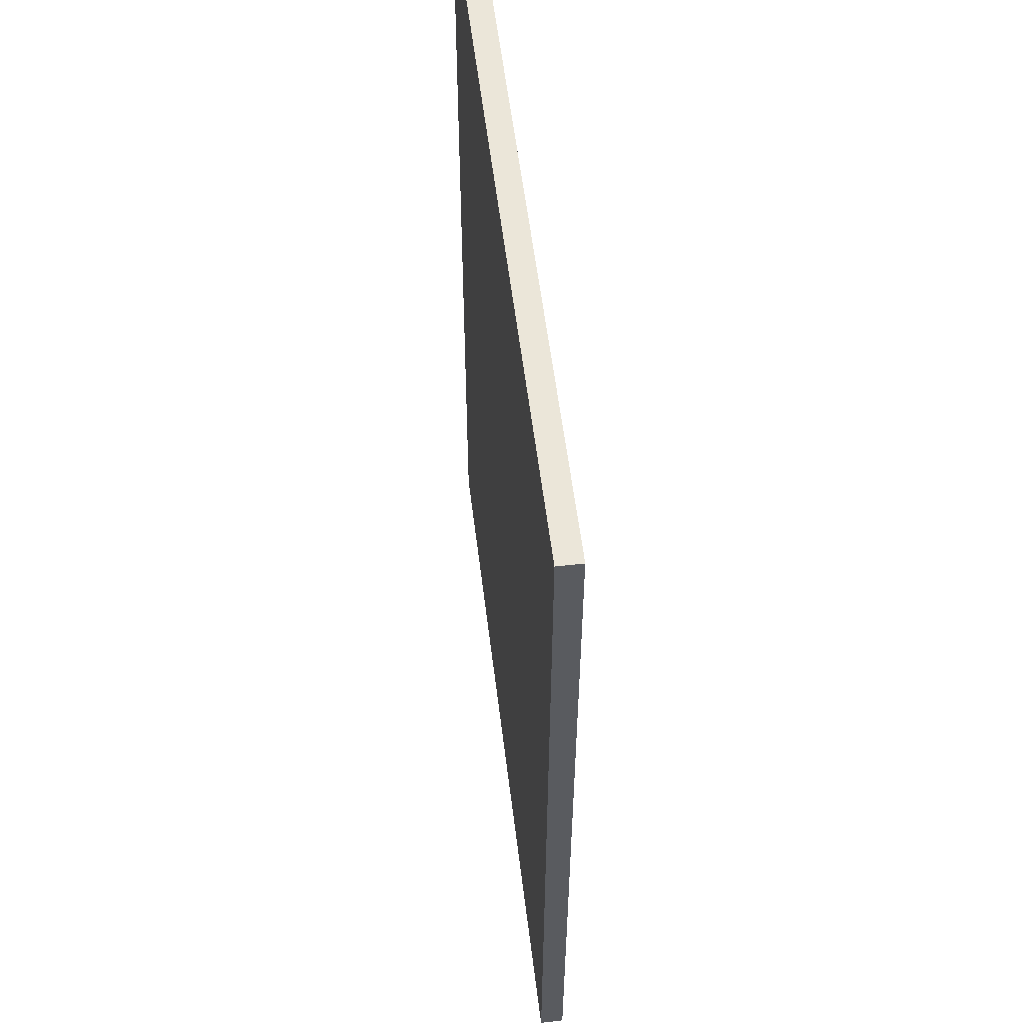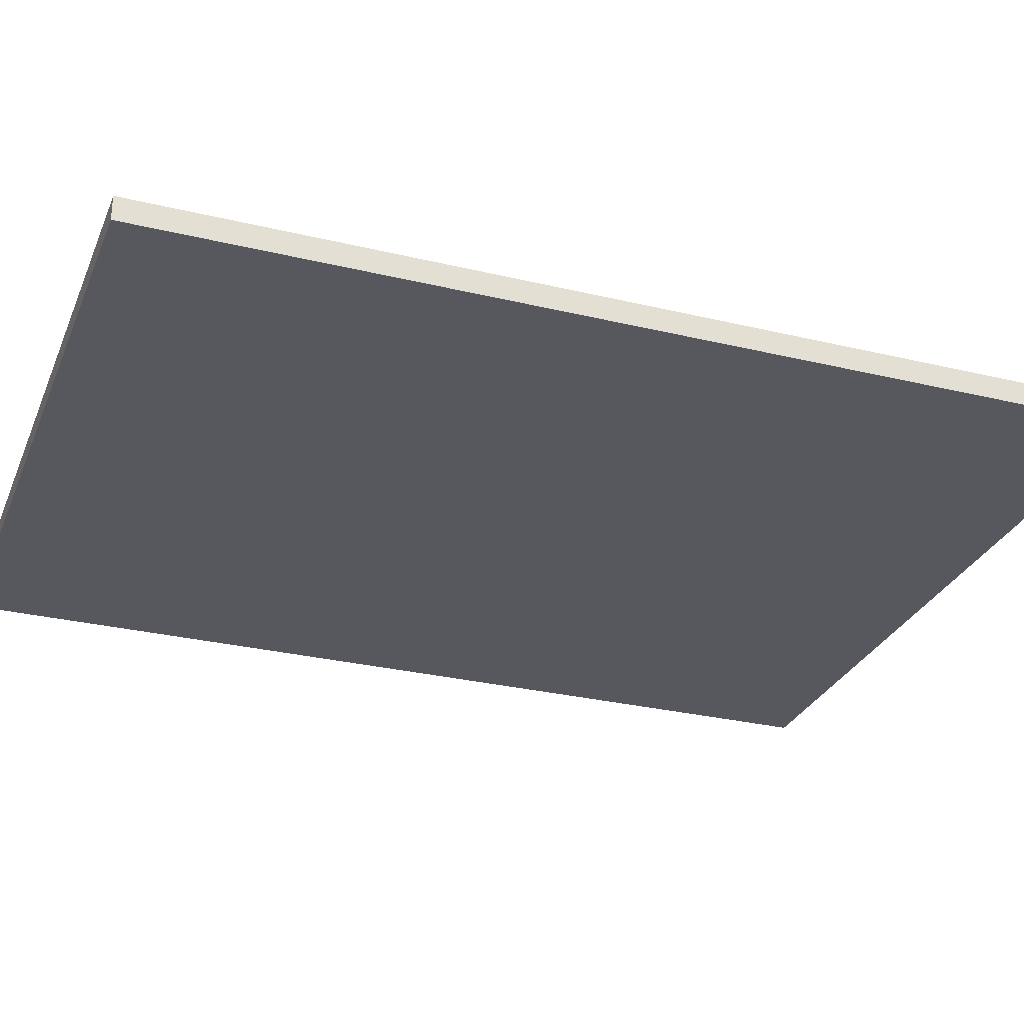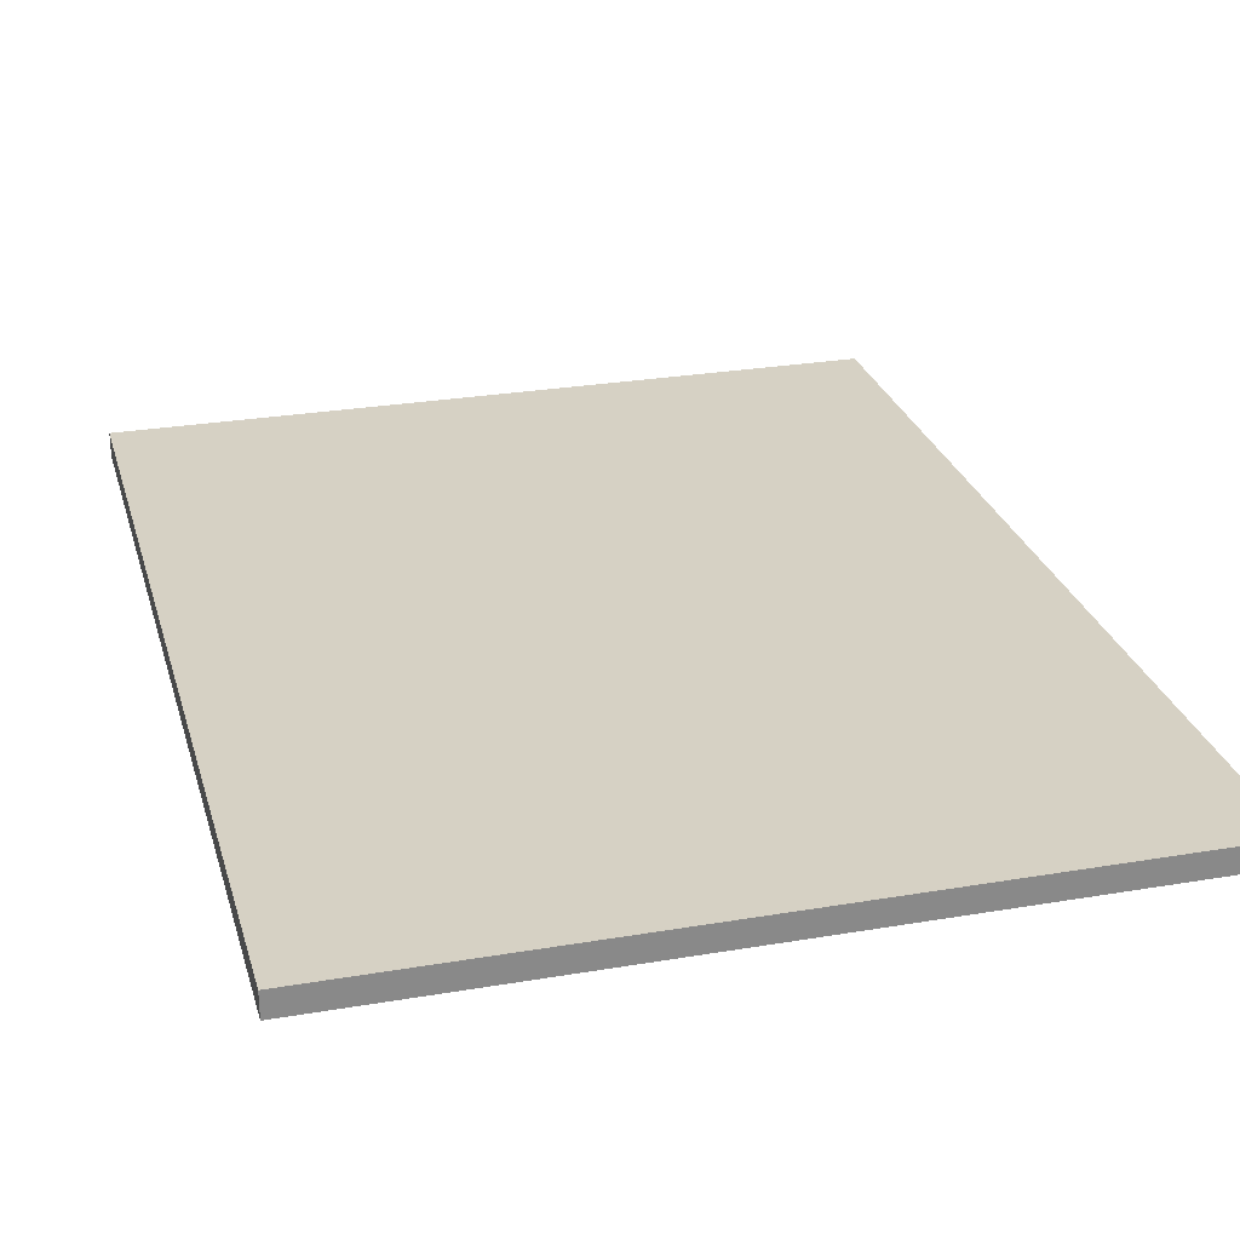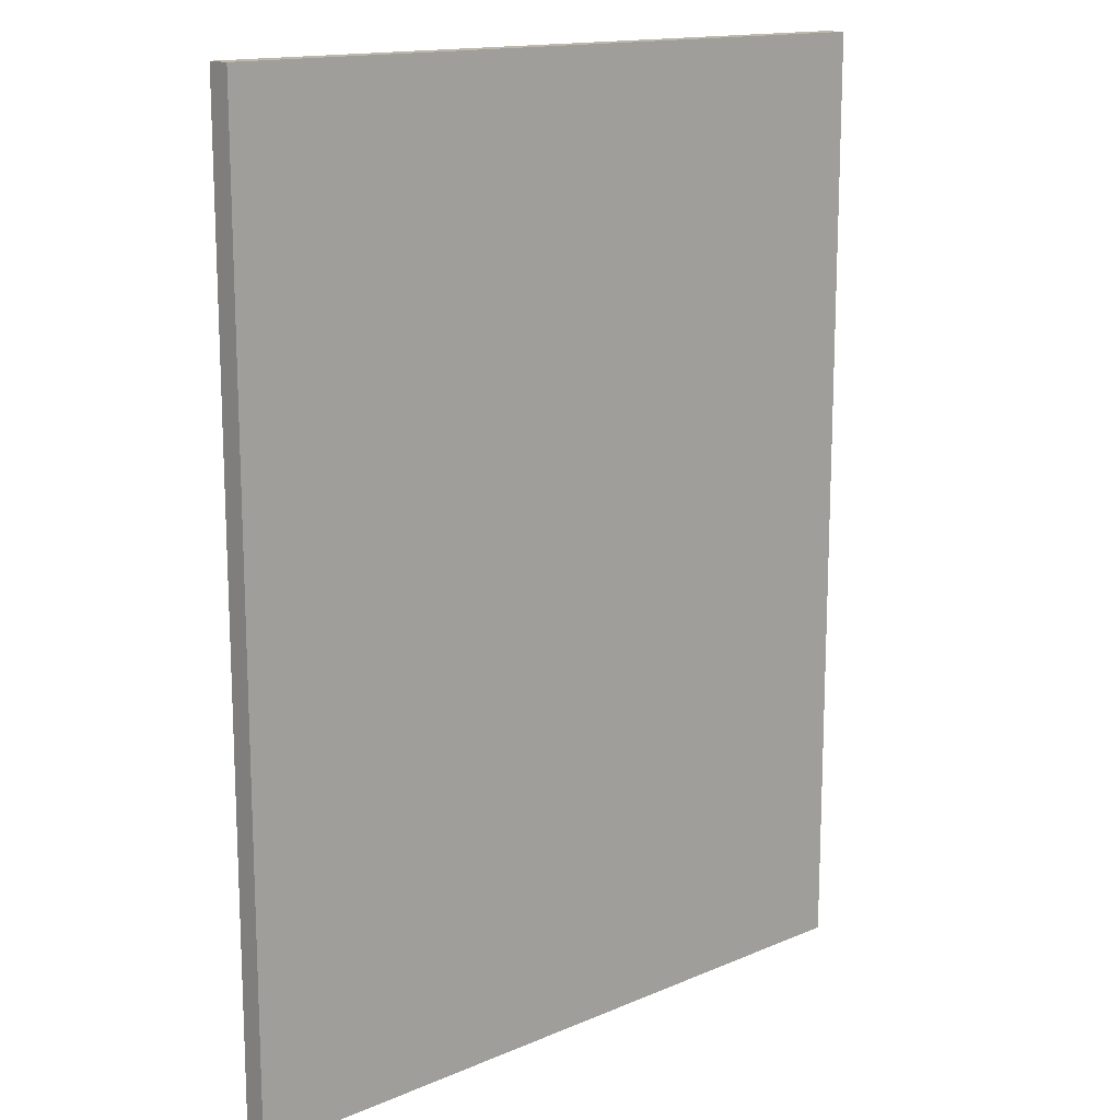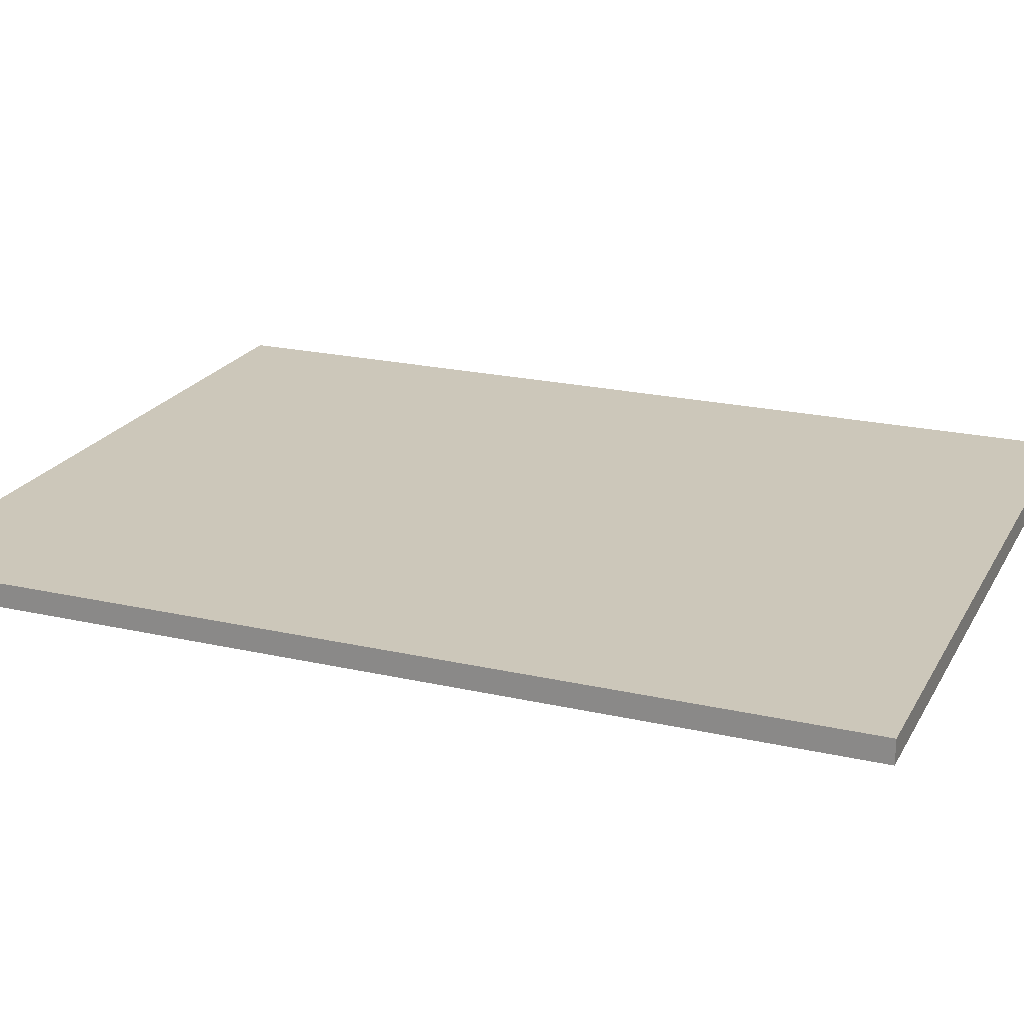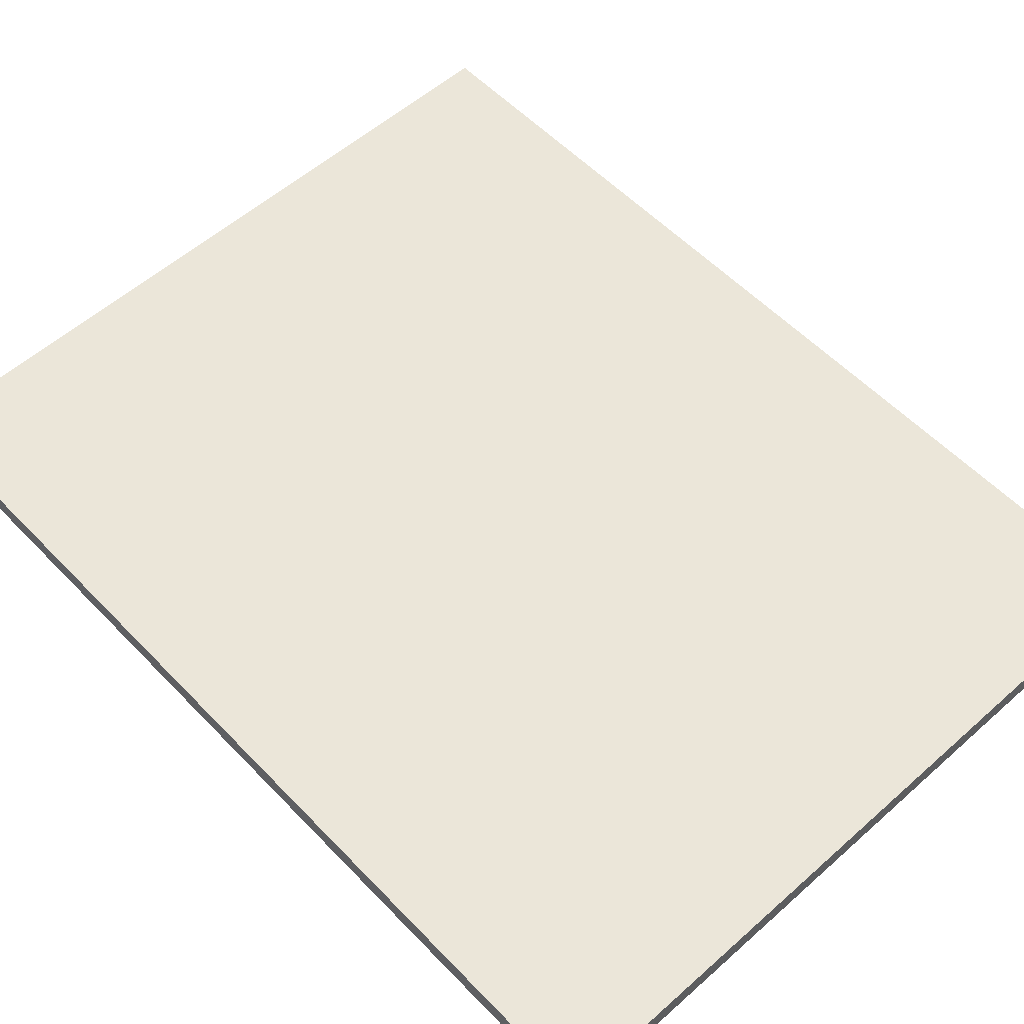
<metadata>
{"format":"obj","ext":"obj","renderer":"f3d","projection":"perspective","resolution":1024,"background":"white","views":[{"elev":56.3,"azim":-96.9,"up":"+Z"},{"elev":-28.9,"azim":70.2,"up":"+Y"},{"elev":26.8,"azim":-14.9,"up":"+Y"},{"elev":14.8,"azim":137.5,"up":"+Z"},{"elev":21.4,"azim":-68.0,"up":"+Y"},{"elev":56.2,"azim":-42.9,"up":"+Y"}]}
</metadata>
<code>
o
v -1.5 0 2
v -1.5 0 -2
v -1.5 0.1 2
v -1.5 0.1 -2
v 1.6 0 2
v 1.6 0 -2
v 1.6 0.1 2
v 1.6 0.1 -2
v -1.5 0 2
v -1.5 0.1 2
v 1.6 0 2
v 1.6 0.1 2
v -1.5 0 -2
v -1.5 0.1 -2
v 1.6 0 -2
v 1.6 0.1 -2
v -1.5 0 2
v 1.6 0 2
v -1 0 1.8
v 1.1 0 1.8
v -0.9 0 1.7
v 1 0 1.7
v -0.9 0 -1.8
v 1 0 -1.8
v -1 0 -1.9
v 1.1 0 -1.9
v -1.5 0 -2
v 1.6 0 -2
v -1.5 0.1 2
v 1.6 0.1 2
v -1 0.1 1.8
v 1.1 0.1 1.8
v -0.9 0.1 1.7
v 1 0.1 1.7
v -0.9 0.1 -1.8
v 1 0.1 -1.8
v -1 0.1 -1.9
v 1.1 0.1 -1.9
v -1.5 0.1 -2
v 1.6 0.1 -2
f 3 2 1
f 4 2 3
f 5 6 7
f 7 6 8
f 11 10 9
f 12 10 11
f 13 14 15
f 15 14 16
f 19 18 17
f 20 18 19
f 21 20 19
f 22 20 21
f 23 21 19
f 23 22 21
f 24 20 22
f 24 22 23
f 25 19 17
f 25 23 19
f 25 24 23
f 26 20 24
f 26 24 25
f 26 18 20
f 27 25 17
f 27 26 25
f 28 18 26
f 28 26 27
f 29 30 31
f 31 30 32
f 31 32 33
f 33 32 34
f 31 33 35
f 33 34 35
f 34 32 36
f 35 34 36
f 29 31 37
f 31 35 37
f 35 36 37
f 36 32 38
f 37 36 38
f 32 30 38
f 29 37 39
f 37 38 39
f 38 30 40
f 39 38 40

</code>
